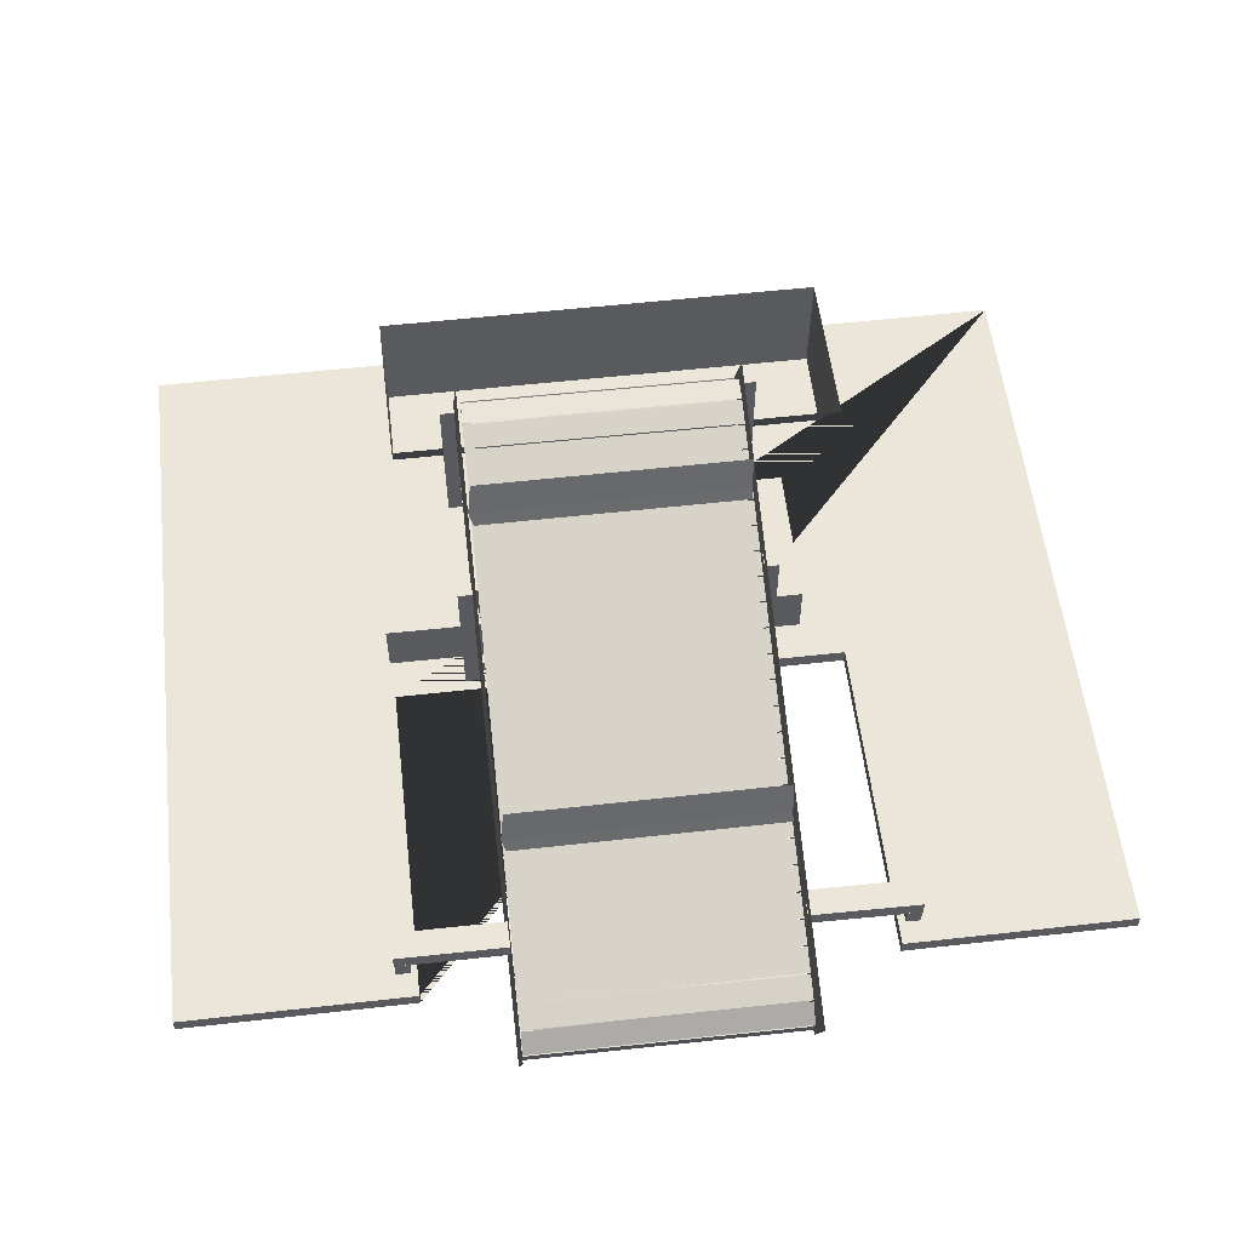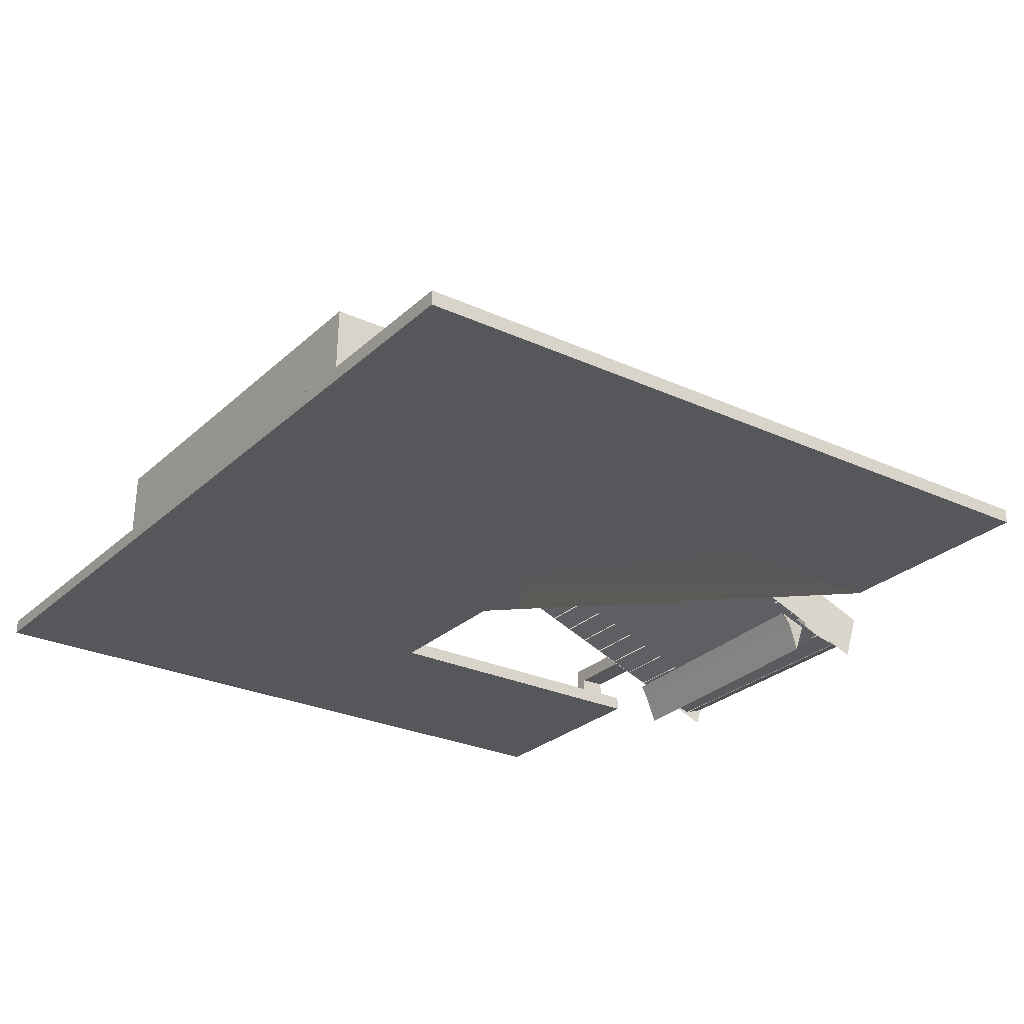
<metadata>
{"format":"obj","ext":"obj","renderer":"f3d","projection":"perspective","resolution":1024,"background":"white","views":[{"elev":56.9,"azim":173.3,"up":"+Y"},{"elev":-26.8,"azim":54.3,"up":"+Y"}]}
</metadata>
<code>
o Plane.002
v 3.26 16.83 110.5
v 66.86 16.83 110.5
v 3.26 16.8 122.3
v 66.86 16.8 122.3
v 3.094 22.26 107.1
v 66.86 22.15 106.7
v 3.26 22.33 122.2
v 66.86 22.33 122.2
v 3.047 24.75 105.4
v 66.7 24.77 104.8
v 3.26 24.84 122.1
v 66.86 24.84 122.1
v 3.069 34 98.72
v 66.67 34 98.72
v 3.26 33.85 122
v 66.86 33.85 122
f 1 2 4 3
f 8 12 11 7
f 4 8 7 3
f 1 5 6 2
f 2 6 8 4
f 3 7 5 1
f 10 14 16 12
f 5 9 10 6
f 6 10 12 8
f 7 11 9 5
f 11 15 13 9
f 12 16 15 11
f 9 13 14 10
o BezierCurve_BezierCurve.001
v 38 18.16 17.43
v 37.98 19.18 20.1
v 37.96 20.9 24.58
v 37.93 23.17 30.51
v 37.89 25.86 37.56
v 37.85 28.85 45.36
v 37.81 31.99 53.57
v 37.77 35.16 61.84
v 37.73 38.22 69.83
v 37.69 41.03 77.18
v 37.66 43.47 83.56
v 37.63 45.4 88.59
v 37.62 46.69 91.95
v 37.61 47.18 93.63
v 37.6 47.33 95.11
v 37.59 47.18 96.35
v 37.59 46.78 97.36
v 37.59 46.18 98.1
v 37.59 45.42 98.56
v 37.59 44.54 98.72
v 37.59 43.59 98.58
v 37.59 42.63 98.1
v 37.6 41.69 97.27
v 37.61 40.81 96.07
v 37.62 40.06 94.49
v 37.63 38.77 91.13
v 37.66 36.85 86.09
v 37.69 34.41 79.72
v 37.73 31.59 72.37
v 37.77 28.54 64.38
v 37.81 25.37 56.1
v 37.85 22.23 47.89
v 37.89 19.24 40.09
v 37.93 16.54 33.05
v 37.96 14.27 27.12
v 37.98 12.56 22.64
v 38 11.54 19.97
v 38 11.14 18.54
v 38.01 11.07 17.28
v 38.01 11.28 16.19
v 38.02 11.72 15.31
v 38.02 12.35 14.63
v 38.02 13.13 14.2
v 38.02 13.99 14.01
v 38.02 14.91 14.09
v 38.01 15.83 14.45
v 38.01 16.71 15.12
v 38 17.5 16.1
l 17 18
l 18 19
l 19 20
l 20 21
l 21 22
l 22 23
l 23 24
l 24 25
l 25 26
l 26 27
l 27 28
l 28 29
l 29 30
l 30 31
l 31 32
l 32 33
l 33 34
l 34 35
l 35 36
l 36 37
l 37 38
l 38 39
l 39 40
l 40 41
l 41 42
l 42 43
l 43 44
l 44 45
l 45 46
l 46 47
l 47 48
l 48 49
l 49 50
l 50 51
l 51 52
l 52 53
l 53 54
l 54 55
l 55 56
l 56 57
l 57 58
l 58 59
l 59 60
l 60 61
l 61 62
l 62 63
l 63 64
l 64 17
o Plane
v 56.93 12.17 21.62
v 56.95 11.47 18.39
v 19.05 12.1 21.45
v 19.06 11.41 18.22
v 56.95 11.47 18.22
v 56.96 12.46 15.51
v 19.06 11.4 18.06
v 19.07 12.39 15.34
v 56.96 12.6 15.42
v 56.96 15.38 14.71
v 19.07 12.54 15.25
v 19.07 15.32 14.54
v 56.96 15.51 14.81
v 56.94 17.91 17.02
v 19.07 15.45 14.64
v 19.06 17.84 16.85
v 56.94 17.97 17.18
v 56.93 19.25 20.27
v 19.06 17.91 17.01
v 19.04 19.19 20.11
v 56.93 19.31 20.43
v 56.91 20.51 23.56
v 19.04 19.25 20.26
v 19.02 20.44 23.39
v 56.91 20.57 23.72
v 56.89 21.77 26.85
v 19.02 20.5 23.55
v 19.01 21.7 26.68
v 56.89 21.83 27.01
v 56.88 23.03 30.14
v 19 21.76 26.84
v 18.99 22.96 29.97
v 56.87 23.09 30.3
v 56.86 24.28 33.43
v 18.99 23.02 30.13
v 18.97 24.22 33.26
v 56.86 24.34 33.58
v 56.84 25.54 36.72
v 18.97 24.28 33.42
v 18.96 25.48 36.55
v 56.84 25.6 36.87
v 56.83 26.8 40
v 18.95 25.54 36.7
v 18.94 26.74 39.84
v 56.82 26.86 40.16
v 56.81 28.06 43.29
v 18.94 26.8 39.99
v 18.92 28 43.12
v 56.81 28.12 43.45
v 56.79 29.32 46.58
v 18.92 28.06 43.28
v 18.9 29.25 46.41
v 56.79 29.38 46.74
v 56.77 30.58 49.87
v 18.9 29.31 46.57
v 18.89 30.51 49.7
v 56.77 30.64 50.03
v 56.76 31.84 53.16
v 18.89 30.57 49.86
v 18.87 31.77 52.99
v 56.76 31.9 53.31
v 56.74 33.09 56.45
v 18.87 31.83 53.14
v 18.85 33.03 56.28
v 56.74 33.15 56.6
v 56.72 34.35 59.73
v 18.85 33.09 56.43
v 18.84 34.29 59.56
v 56.72 34.41 59.89
v 56.71 35.61 63.02
v 18.84 34.35 59.72
v 18.82 35.55 62.85
v 56.71 35.67 63.18
v 56.69 36.87 66.31
v 18.82 35.61 63.01
v 18.8 36.81 66.14
v 56.69 36.93 66.47
v 56.67 38.13 69.6
v 18.8 36.87 66.3
v 18.79 38.06 69.43
v 56.67 38.19 69.75
v 56.66 39.39 72.89
v 18.79 38.12 69.59
v 18.77 39.32 72.72
v 56.66 39.45 73.04
v 56.64 40.65 76.17
v 18.77 39.38 72.87
v 18.75 40.58 76.01
v 56.64 40.71 76.33
v 56.62 41.9 79.46
v 18.75 40.64 76.16
v 18.74 41.84 79.29
v 56.62 41.96 79.62
v 56.61 43.16 82.75
v 18.74 41.9 79.45
v 18.72 43.1 82.58
v 56.61 43.22 82.91
v 56.59 44.42 86.04
v 18.72 43.16 82.74
v 18.7 44.36 85.87
v 56.59 44.48 86.2
v 56.57 45.68 89.33
v 18.7 44.42 86.03
v 18.69 45.61 89.16
v 56.57 45.73 89.49
v 56.56 46.88 92.64
v 18.69 45.67 89.32
v 18.67 46.82 92.47
v 56.56 46.94 92.79
v 56.54 47.1 96.12
v 18.67 46.87 92.62
v 18.65 47.04 95.95
v 56.54 47.11 96.29
v 56.53 44.7 98.24
v 18.65 47.05 96.12
v 18.65 44.63 98.07
v 56.53 44.56 98.33
v 56.54 41.93 97.08
v 18.65 44.49 98.16
v 18.66 41.86 96.91
v 56.55 41.8 96.97
v 56.56 40.04 94.22
v 18.66 41.73 96.8
v 18.67 39.98 94.05
v 56.56 39.97 94.07
v 56.58 38.71 90.97
v 18.67 39.91 93.9
v 18.69 38.65 90.8
v 56.58 38.65 90.81
v 56.59 37.45 87.68
v 18.69 38.59 90.64
v 18.71 37.39 87.51
v 56.6 37.39 87.52
v 56.61 36.19 84.39
v 18.71 37.33 87.35
v 18.72 36.13 84.22
v 56.61 36.13 84.23
v 56.63 34.94 81.1
v 18.72 36.07 84.06
v 18.74 34.87 80.93
v 56.63 34.88 80.94
v 56.64 33.68 77.81
v 18.74 34.81 80.78
v 18.76 33.61 77.64
v 56.65 33.62 77.66
v 56.66 32.42 74.52
v 18.76 33.55 77.49
v 18.77 32.35 74.36
v 56.66 32.36 74.37
v 56.68 31.16 71.24
v 18.78 32.29 74.2
v 18.79 31.1 71.07
v 56.68 31.1 71.08
v 56.7 29.9 67.95
v 18.79 31.04 70.91
v 18.81 29.84 67.78
v 56.7 29.84 67.79
v 56.71 28.64 64.66
v 18.81 29.78 67.62
v 18.83 28.58 64.49
v 56.71 28.58 64.5
v 56.73 27.38 61.37
v 18.83 28.52 64.33
v 18.84 27.32 61.2
v 56.73 27.32 61.21
v 56.75 26.13 58.08
v 18.84 27.26 61.05
v 18.86 26.06 57.91
v 56.75 26.07 57.93
v 56.76 24.87 54.79
v 18.86 26 57.76
v 18.88 24.8 54.63
v 56.76 24.81 54.64
v 56.78 23.61 51.51
v 18.88 24.74 54.47
v 18.89 23.54 51.34
v 56.78 23.55 51.35
v 56.8 22.35 48.22
v 18.89 23.48 51.18
v 18.91 22.29 48.05
v 56.8 22.29 48.06
v 56.81 21.09 44.93
v 18.91 22.23 47.89
v 18.93 21.03 44.76
v 56.81 21.03 44.77
v 56.83 19.83 41.64
v 18.93 20.97 44.6
v 18.94 19.77 41.47
v 56.83 19.77 41.49
v 56.85 18.57 38.35
v 18.94 19.71 41.32
v 18.96 18.51 38.18
v 56.85 18.51 38.2
v 56.86 17.32 35.07
v 18.96 18.45 38.03
v 18.98 17.25 34.9
v 56.86 17.26 34.91
v 56.88 16.06 31.78
v 18.98 17.19 34.74
v 18.99 15.99 31.61
v 56.88 16 31.62
v 56.9 14.8 28.49
v 18.99 15.93 31.45
v 19.01 14.73 28.32
v 56.9 14.74 28.33
v 56.91 13.54 25.2
v 19.01 14.67 28.16
v 19.03 13.48 25.03
v 56.91 13.48 25.04
v 56.93 12.28 21.91
v 19.03 13.42 24.87
v 19.04 12.22 21.74
v 56.93 12.22 21.76
v 56.95 11.48 18.54
v 19.04 12.16 21.59
v 19.06 11.42 18.37
f 65 66 68 67
f 69 70 72 71
f 73 74 76 75
f 77 78 80 79
f 81 82 84 83
f 85 86 88 87
f 89 90 92 91
f 93 94 96 95
f 97 98 100 99
f 101 102 104 103
f 105 106 108 107
f 109 110 112 111
f 113 114 116 115
f 117 118 120 119
f 121 122 124 123
f 125 126 128 127
f 129 130 132 131
f 133 134 136 135
f 137 138 140 139
f 141 142 144 143
f 145 146 148 147
f 149 150 152 151
f 153 154 156 155
f 157 158 160 159
f 161 162 164 163
f 165 166 168 167
f 169 170 172 171
f 173 174 176 175
f 177 178 180 179
f 181 182 184 183
f 185 186 188 187
f 189 190 192 191
f 193 194 196 195
f 197 198 200 199
f 201 202 204 203
f 205 206 208 207
f 209 210 212 211
f 213 214 216 215
f 217 218 220 219
f 221 222 224 223
f 225 226 228 227
f 229 230 232 231
f 233 234 236 235
f 237 238 240 239
f 241 242 244 243
f 245 246 248 247
f 249 250 252 251
f 253 254 256 255
f 257 258 260 259
f 261 262 264 263
f 265 266 268 267
f 269 270 272 271
f 273 274 276 275
f 277 278 280 279
o Plane.001
v -25.57 14.79 128.6
v 101.1 14.79 128.6
v -25.57 14.79 24
v 101.1 14.79 24
v -25.57 16.88 128.6
v 101.1 16.88 128.6
v -25.57 16.88 24
v 101.1 16.88 24
v 69.39 16.88 69.46
v 69.39 14.79 69.46
v 6.18 16.88 69.46
v 6.18 14.79 69.46
v 6.18 16.88 24
v 6.18 14.79 24
v 69.39 14.79 24
v 69.39 16.88 24
f 281 283 294 292 290 295 284 282
f 285 286 288 296 289 291 293 287
f 284 295 296 288
f 281 282 286 285
f 282 284 288 286
f 283 281 285 287
f 292 291 289 290
f 293 294 283 287
f 290 289 296 295
f 291 292 294 293
o Plane.010
v 18.88 42.1 79.3
v 56.45 42.1 79.3
v 18.92 43.87 79.95
v 57.02 44.04 79.97
v 18.88 43.85 83.31
v 56.45 43.85 83.31
v 18.8 48.18 81.42
v 56.45 48.18 81.42
v 18.8 48.18 81.42
v 56.45 48.18 81.42
f 297 299 300 298
f 298 300 304 302
f 299 297 301 303
f 300 299 303 304
f 297 298 302 301
f 304 303 305 306
o Plane.007_Plane.015
v 18.88 26.41 38.56
v 56.45 26.41 38.56
v 18.92 28.18 39.21
v 57.02 28.35 39.23
v 18.88 28.16 42.56
v 56.45 28.16 42.56
v 18.8 32.49 40.68
v 56.45 32.49 40.68
v 18.8 32.49 40.68
v 56.45 32.49 40.68
f 307 309 310 308
f 308 310 314 312
f 309 307 311 313
f 310 309 313 314
f 307 308 312 311
f 314 313 315 316
o Plane.016_Plane.021
v 18.86 32.54 75.57
v 56.47 32.76 76.31
v 18.93 30.81 74.78
v 57.08 30.87 75.51
v 18.95 31.06 71.38
v 56.56 31.28 72.13
v 18.86 26.59 72.97
v 56.56 26.81 73.71
v 18.86 26.59 72.97
v 56.56 26.81 73.71
f 317 319 320 318
f 318 320 324 322
f 319 317 321 323
f 320 319 323 324
f 317 318 322 321
f 324 323 325 326
o Plane.022_Plane.027
v 18.82 13.96 28.42
v 56.44 14.69 28.93
v 18.91 12.24 27.64
v 57.06 12.8 28.13
v 18.91 12.4 24.23
v 56.53 13.13 24.74
v 18.89 8.008 25.86
v 56.59 8.738 26.37
v 18.89 8.008 25.86
v 56.59 8.738 26.37
f 327 329 330 328
f 328 330 334 332
f 329 327 331 333
f 330 329 333 334
f 327 328 332 331
f 334 333 335 336
o Plane.024_Plane.029
v 11.82 16.86 74.82
v 11.73 16.86 95.05
v 69.78 16.86 75.06
v 69.69 16.86 95.29
v 11.82 24.6 74.82
v 11.73 24.6 95.05
v 69.78 24.6 75.06
v 69.69 24.6 95.29
f 337 339 340 338
f 341 342 344 343
f 340 339 343 344
f 337 338 342 341
f 338 340 344 342
f 339 337 341 343
o Cylinder.009
v 19.68 44.12 90.69
v 55.22 43.35 90.69
v 19.67 43.57 90.75
v 55.21 42.8 90.75
v 19.66 43.04 90.92
v 55.2 42.28 90.92
v 19.65 42.56 91.21
v 55.19 41.79 91.21
v 19.64 42.14 91.59
v 55.18 41.37 91.59
v 19.63 41.79 92.05
v 55.17 41.02 92.05
v 19.62 41.53 92.58
v 55.16 40.76 92.58
v 19.62 41.37 93.15
v 55.16 40.6 93.15
v 19.62 41.32 93.75
v 55.16 40.55 93.75
v 19.62 41.37 94.34
v 55.16 40.6 94.34
v 19.62 41.53 94.92
v 55.16 40.76 94.92
v 19.63 41.79 95.45
v 55.17 41.02 95.45
v 19.64 42.14 95.91
v 55.18 41.37 95.91
v 19.65 42.56 96.29
v 55.19 41.79 96.29
v 19.66 43.04 96.57
v 55.2 42.28 96.57
v 19.67 43.57 96.75
v 55.21 42.8 96.75
v 19.68 44.12 96.81
v 55.22 43.35 96.81
v 19.69 44.66 96.75
v 55.23 43.89 96.75
v 19.7 45.19 96.57
v 55.24 44.42 96.57
v 19.71 45.67 96.29
v 55.25 44.9 96.29
v 19.72 46.1 95.91
v 55.26 45.33 95.91
v 19.73 46.44 95.45
v 55.27 45.68 95.45
v 19.74 46.7 94.92
v 55.27 45.94 94.92
v 19.74 46.86 94.34
v 55.28 46.09 94.34
v 19.74 46.92 93.75
v 55.28 46.15 93.75
v 19.74 46.86 93.15
v 55.28 46.09 93.15
v 19.74 46.7 92.58
v 55.27 45.94 92.58
v 19.73 46.44 92.05
v 55.27 45.68 92.05
v 19.72 46.1 91.59
v 55.26 45.33 91.59
v 19.71 45.67 91.21
v 55.25 44.9 91.21
v 19.7 45.19 90.92
v 55.24 44.42 90.92
v 19.69 44.66 90.75
v 55.23 43.89 90.75
f 345 346 348 347
f 347 348 350 349
f 349 350 352 351
f 351 352 354 353
f 353 354 356 355
f 355 356 358 357
f 357 358 360 359
f 359 360 362 361
f 361 362 364 363
f 363 364 366 365
f 365 366 368 367
f 367 368 370 369
f 369 370 372 371
f 371 372 374 373
f 373 374 376 375
f 375 376 378 377
f 377 378 380 379
f 379 380 382 381
f 381 382 384 383
f 383 384 386 385
f 385 386 388 387
f 387 388 390 389
f 389 390 392 391
f 391 392 394 393
f 393 394 396 395
f 395 396 398 397
f 397 398 400 399
f 399 400 402 401
f 401 402 404 403
f 403 404 406 405
f 348 346 408 406 404 402 400 398 396 394 392 390 388 386 384 382 380 378 376 374 372 370 368 366 364 362 360 358 356 354 352 350
f 405 406 408 407
f 407 408 346 345
f 345 347 349 351 353 355 357 359 361 363 365 367 369 371 373 375 377 379 381 383 385 387 389 391 393 395 397 399 401 403 405 407
o Cylinder.010
v 19.58 15.47 16.67
v 55.32 14.7 16.67
v 19.57 14.93 16.73
v 55.31 14.16 16.73
v 19.55 14.4 16.91
v 55.3 13.63 16.91
v 19.54 13.92 17.19
v 55.29 13.15 17.19
v 19.53 13.49 17.57
v 55.28 12.72 17.57
v 19.53 13.15 18.03
v 55.27 12.37 18.03
v 19.52 12.89 18.56
v 55.27 12.12 18.56
v 19.52 12.73 19.13
v 55.26 11.96 19.13
v 19.52 12.67 19.73
v 55.26 11.9 19.73
v 19.52 12.73 20.33
v 55.26 11.96 20.33
v 19.52 12.89 20.9
v 55.27 12.12 20.9
v 19.53 13.15 21.43
v 55.27 12.37 21.43
v 19.53 13.49 21.89
v 55.28 12.72 21.89
v 19.54 13.92 22.27
v 55.29 13.15 22.27
v 19.55 14.4 22.55
v 55.3 13.63 22.55
v 19.57 14.93 22.73
v 55.31 14.16 22.73
v 19.58 15.47 22.79
v 55.32 14.7 22.79
v 19.59 16.02 22.73
v 55.33 15.25 22.73
v 19.6 16.55 22.55
v 55.34 15.77 22.55
v 19.61 17.03 22.27
v 55.36 16.26 22.27
v 19.62 17.45 21.89
v 55.36 16.68 21.89
v 19.63 17.8 21.43
v 55.37 17.03 21.43
v 19.63 18.06 20.9
v 55.38 17.29 20.9
v 19.64 18.22 20.33
v 55.38 17.45 20.33
v 19.64 18.27 19.73
v 55.38 17.5 19.73
v 19.64 18.22 19.13
v 55.38 17.45 19.13
v 19.63 18.06 18.56
v 55.38 17.29 18.56
v 19.63 17.8 18.03
v 55.37 17.03 18.03
v 19.62 17.45 17.57
v 55.36 16.68 17.57
v 19.61 17.03 17.19
v 55.36 16.26 17.19
v 19.6 16.55 16.91
v 55.34 15.77 16.91
v 19.59 16.02 16.73
v 55.33 15.25 16.73
f 409 410 412 411
f 411 412 414 413
f 413 414 416 415
f 415 416 418 417
f 417 418 420 419
f 419 420 422 421
f 421 422 424 423
f 423 424 426 425
f 425 426 428 427
f 427 428 430 429
f 429 430 432 431
f 431 432 434 433
f 433 434 436 435
f 435 436 438 437
f 437 438 440 439
f 439 440 442 441
f 441 442 444 443
f 443 444 446 445
f 445 446 448 447
f 447 448 450 449
f 449 450 452 451
f 451 452 454 453
f 453 454 456 455
f 455 456 458 457
f 457 458 460 459
f 459 460 462 461
f 461 462 464 463
f 463 464 466 465
f 465 466 468 467
f 467 468 470 469
f 412 410 472 470 468 466 464 462 460 458 456 454 452 450 448 446 444 442 440 438 436 434 432 430 428 426 424 422 420 418 416 414
f 469 470 472 471
f 471 472 410 409
f 409 411 413 415 417 419 421 423 425 427 429 431 433 435 437 439 441 443 445 447 449 451 453 455 457 459 461 463 465 467 469 471
o Plane.003
v 57.03 49.51 96.79
v 57.55 42.24 99.58
v 57.03 17.28 12.87
v 57.55 10.01 15.66
f 473 474 476 475
o Plane.004
v 18.2 49.51 96.79
v 18.73 42.24 99.58
v 18.2 17.28 12.87
v 18.73 10.01 15.66
f 477 478 480 479
o Plane.005
v 57.49 16.72 97.83
v 59.49 16.72 97.83
v 57.49 16.72 95.83
v 59.49 16.72 95.83
v 57.49 45.49 97.83
v 59.49 45.49 97.83
v 57.49 45.49 95.83
v 59.49 45.49 95.83
f 481 483 484 482
f 485 486 488 487
f 483 481 485 487
f 484 483 487 488
f 481 482 486 485
f 482 484 488 486
o Plane.006_Plane.008
v 16.22 17.42 97.83
v 18.22 17.42 97.83
v 16.22 17.42 95.83
v 18.22 17.42 95.83
v 16.22 46.18 97.83
v 18.22 46.18 97.83
v 16.22 46.18 95.83
v 18.22 46.18 95.83
f 489 491 492 490
f 493 494 496 495
f 491 489 493 495
f 492 491 495 496
f 489 490 494 493
f 490 492 496 494
o Plane.008_Plane.009
v 57.49 16.81 72.92
v 59.49 16.81 72.92
v 57.49 16.81 70.92
v 59.49 16.81 70.92
v 57.49 38.2 72.92
v 59.49 38.2 72.92
v 57.49 38.2 70.92
v 59.49 38.2 70.92
f 497 499 500 498
f 501 502 504 503
f 499 497 501 503
f 500 499 503 504
f 497 498 502 501
f 498 500 504 502
o Plane.009_Plane.011
v 16.39 16.81 72.92
v 18.39 16.81 72.92
v 16.39 16.81 70.92
v 18.39 16.81 70.92
v 16.39 38.2 72.92
v 18.39 38.2 72.92
v 16.39 38.2 70.92
v 18.39 38.2 70.92
f 505 507 508 506
f 509 510 512 511
f 507 505 509 511
f 508 507 511 512
f 505 506 510 509
f 506 508 512 510
o Plane.011_Plane.012
v 70.23 16.81 31.08
v 72.23 16.81 31.08
v 70.23 16.81 27.37
v 72.23 16.81 27.37
v 70.23 19.31 31.08
v 72.23 19.31 31.08
v 70.23 19.31 27.37
v 72.23 19.31 27.37
v 56.99 21.32 31.07
v 57.01 19.09 31.07
v 56.99 21.32 27.38
v 57.01 19.09 27.38
v 72.3 21.45 31.07
v 72.31 19.21 31.07
v 72.3 21.45 27.38
v 72.31 19.21 27.38
v 72.23 19.21 31.07
v 72.23 19.31 31.07
v 72.23 19.31 27.38
v 72.23 19.21 27.38
v 70.23 19.31 27.38
v 70.23 19.31 31.07
v 70.23 19.19 27.38
v 70.23 19.19 31.07
f 513 515 516 514
f 517 518 530 534
f 515 513 517 534 536 535 533 519
f 516 515 519 520
f 513 514 518 517
f 514 516 520 531 532 529 530 518
f 521 523 524 522
f 525 526 528 527
f 523 521 525 527
f 524 523 527 528 532 531 533 535
f 521 522 536 534 530 529 526 525
f 522 524 535 536
f 533 531 520 519
f 529 532 528 526
o Plane.012_Plane.014
v 5.169 16.81 27.14
v 3.169 16.81 27.11
v 5.105 16.81 30.85
v 3.105 16.81 30.82
v 5.169 19.31 27.14
v 3.169 19.31 27.11
v 5.105 19.31 30.85
v 3.105 19.31 30.82
v 18.41 21.32 27.38
v 18.39 19.09 27.38
v 18.34 21.32 31.07
v 18.33 19.09 31.07
v 3.108 21.45 27.12
v 3.089 19.21 27.12
v 3.044 21.45 30.81
v 3.026 19.21 30.81
v 3.169 19.21 27.12
v 3.169 19.31 27.12
v 3.105 19.31 30.81
v 3.105 19.21 30.81
v 5.105 19.31 30.84
v 5.169 19.31 27.15
v 5.105 19.19 30.84
v 5.169 19.19 27.15
f 537 539 540 538
f 541 542 554 558
f 539 537 541 558 560 559 557 543
f 540 539 543 544
f 537 538 542 541
f 538 540 544 555 556 553 554 542
f 545 547 548 546
f 549 550 552 551
f 547 545 549 551
f 548 547 551 552 556 555 557 559
f 545 546 560 558 554 553 550 549
f 546 548 559 560
f 557 555 544 543
f 553 556 552 550
o Plane.014_Plane.016
v 59.3 18.51 97.35
v 59.3 20.51 97.35
v 59.3 18.51 96.31
v 59.3 20.51 96.31
v 17.68 18.68 97.35
v 17.69 20.68 97.35
v 17.68 18.68 96.31
v 17.69 20.68 96.31
f 561 563 564 562
f 565 566 568 567
f 563 561 565 567
f 564 563 567 568
f 561 562 566 565
f 562 564 568 566
o Plane.015_Plane.017
v 59.3 18.51 72.38
v 59.3 20.51 72.38
v 59.3 18.51 71.34
v 59.3 20.51 71.34
v 17.68 18.68 72.38
v 17.69 20.68 72.38
v 17.68 18.68 71.34
v 17.69 20.68 71.34
f 569 571 572 570
f 573 574 576 575
f 571 569 573 575
f 572 571 575 576
f 569 570 574 573
f 570 572 576 574

</code>
